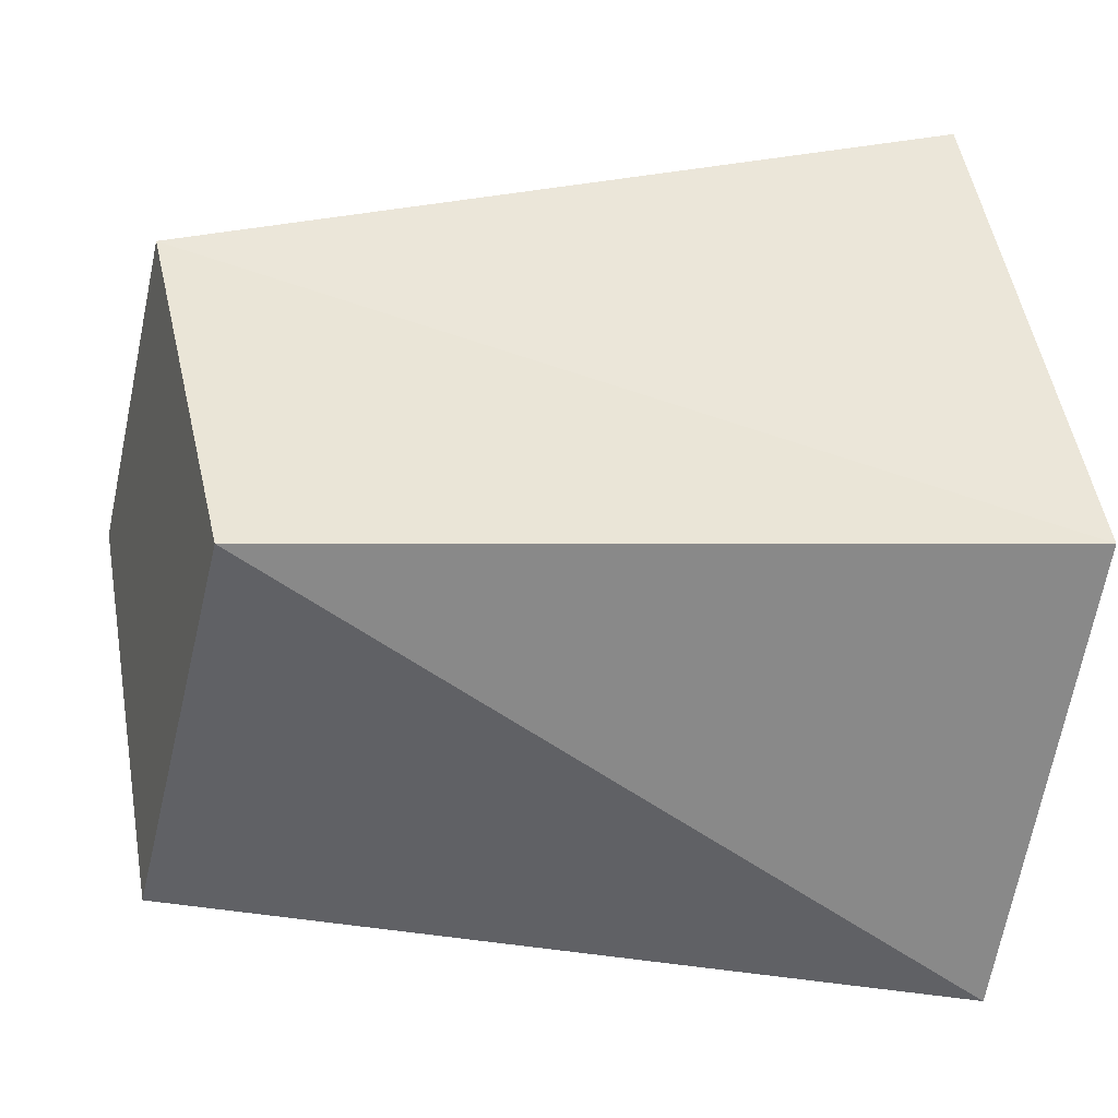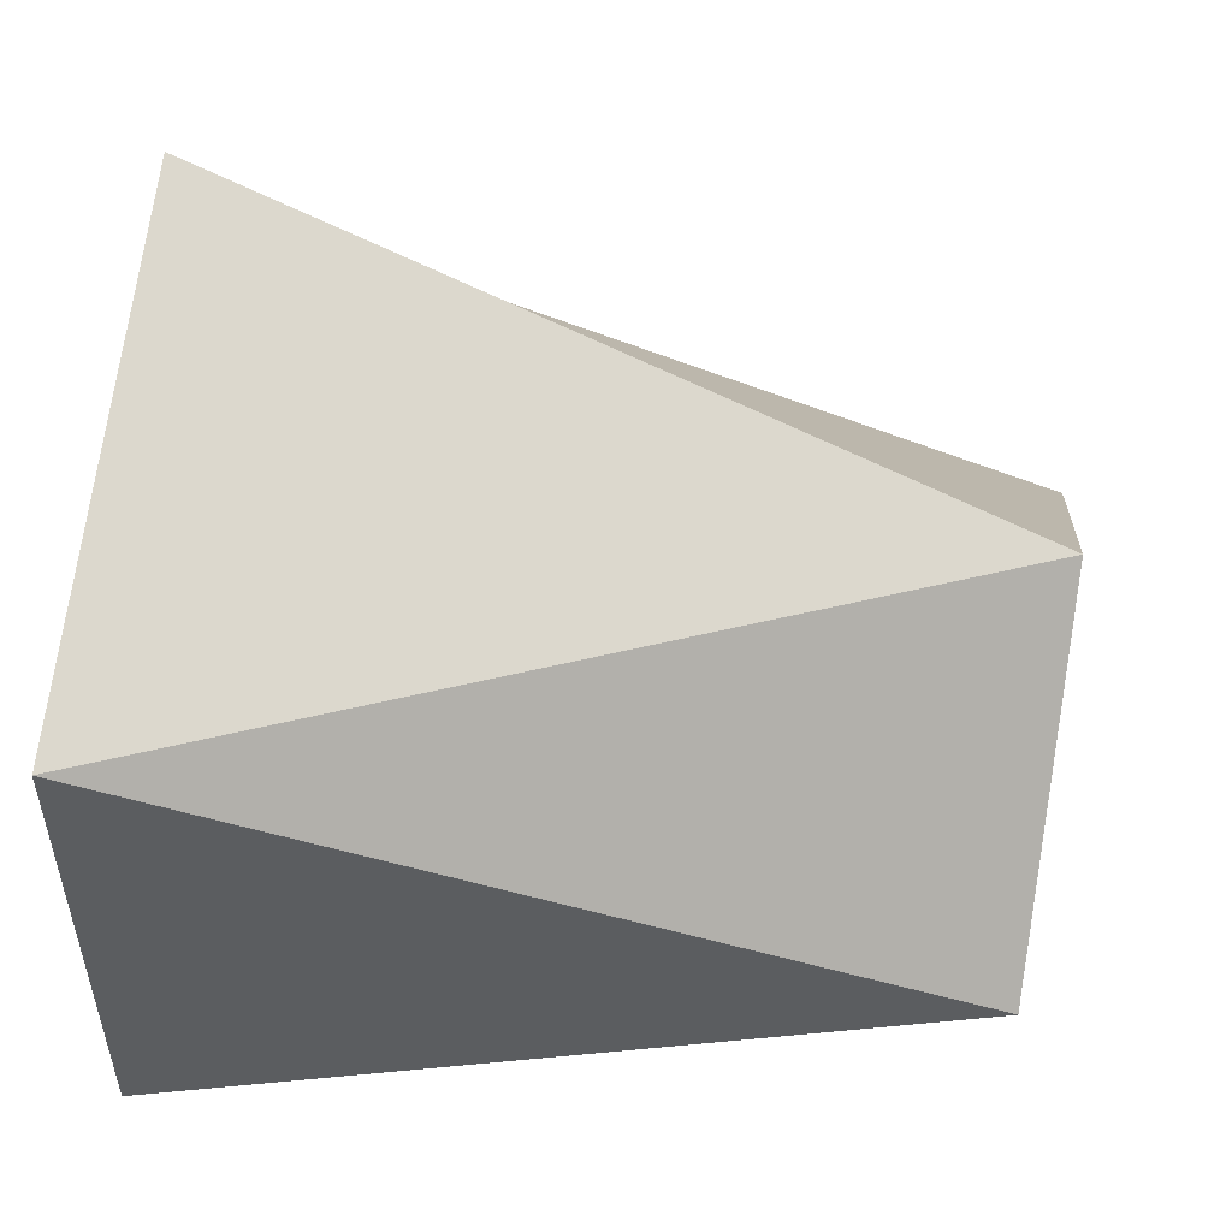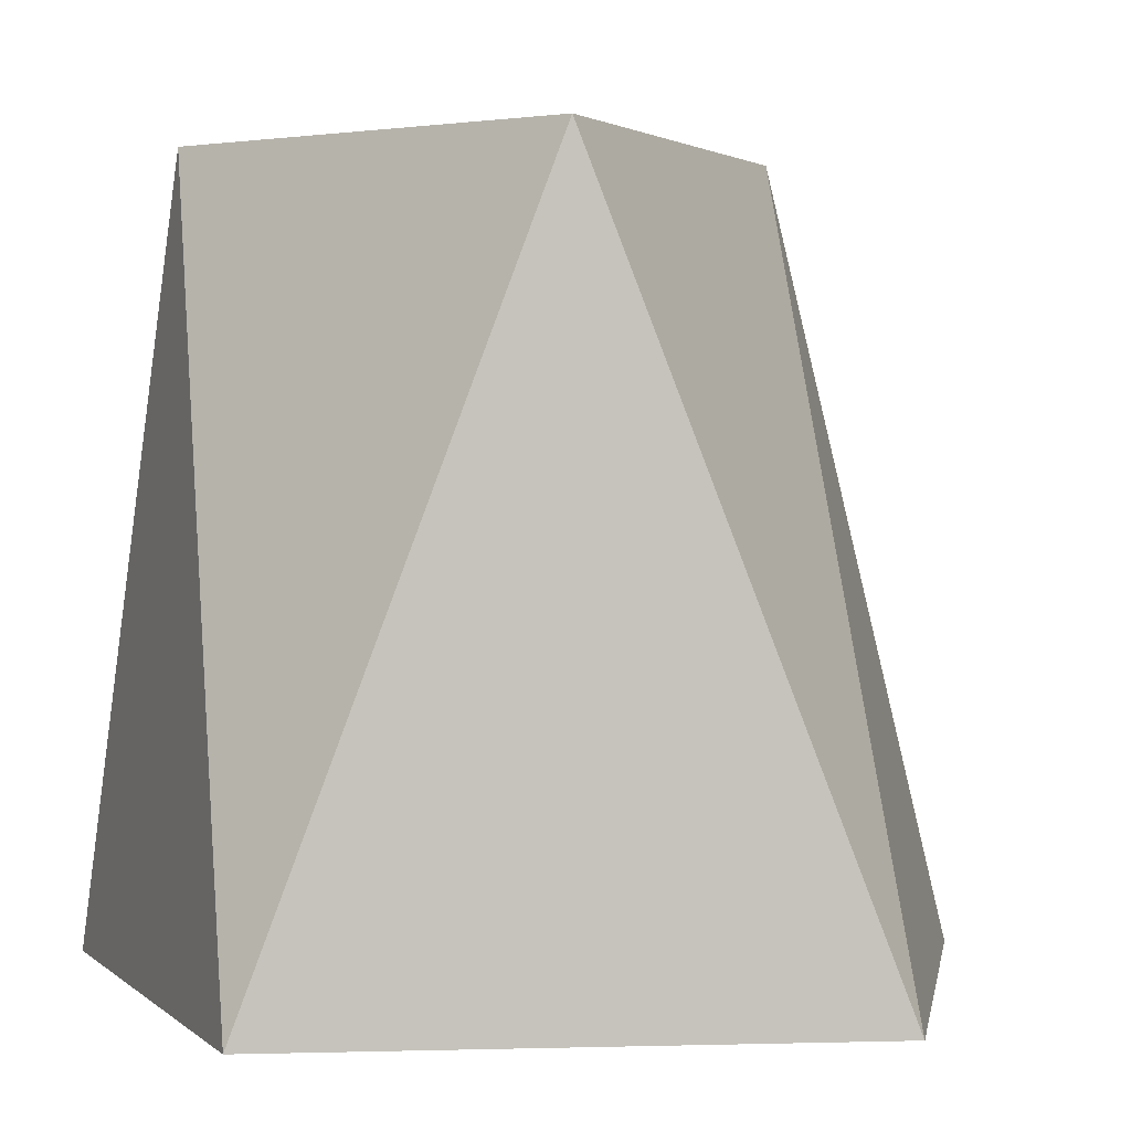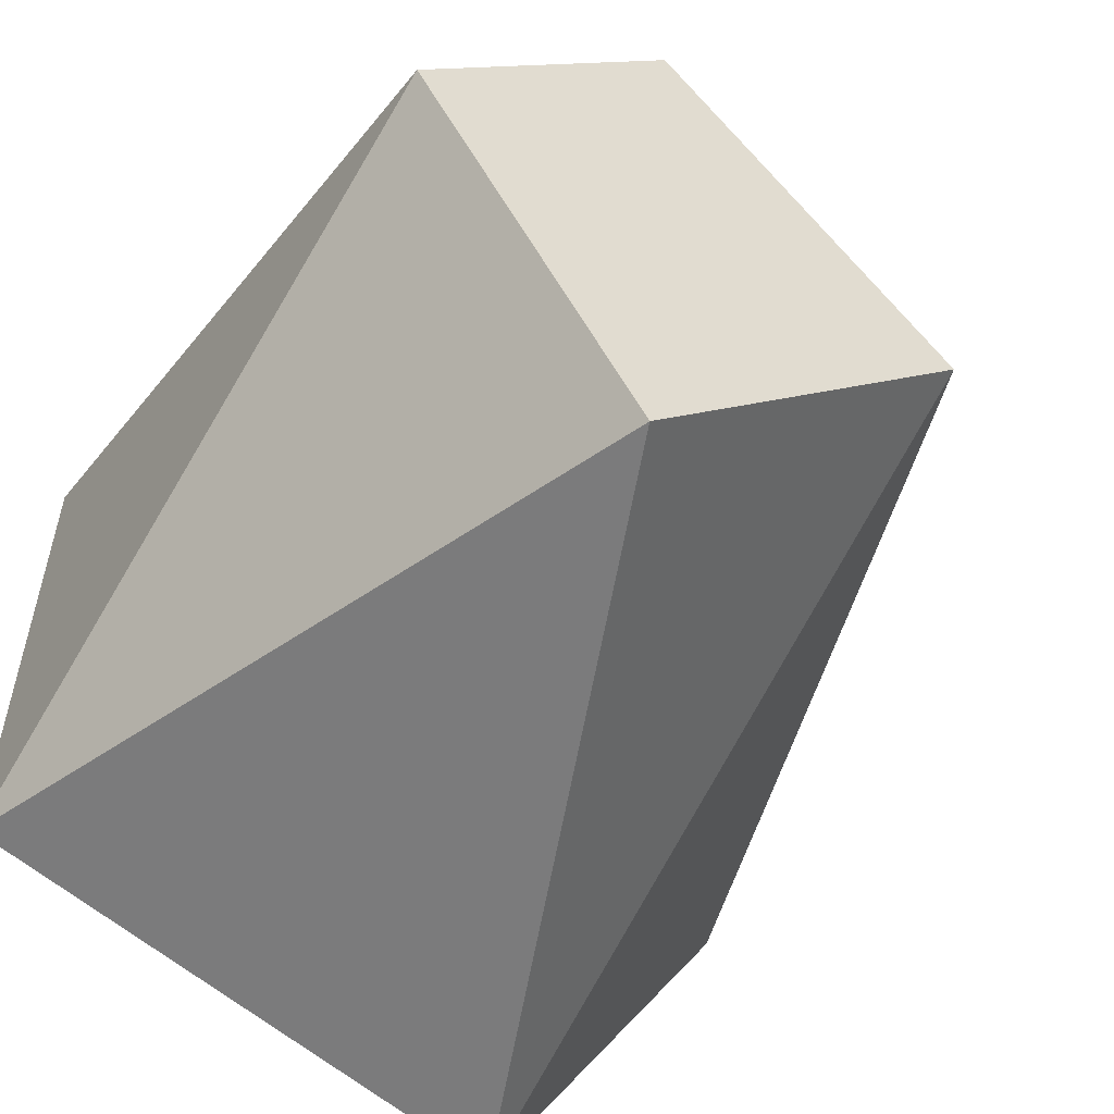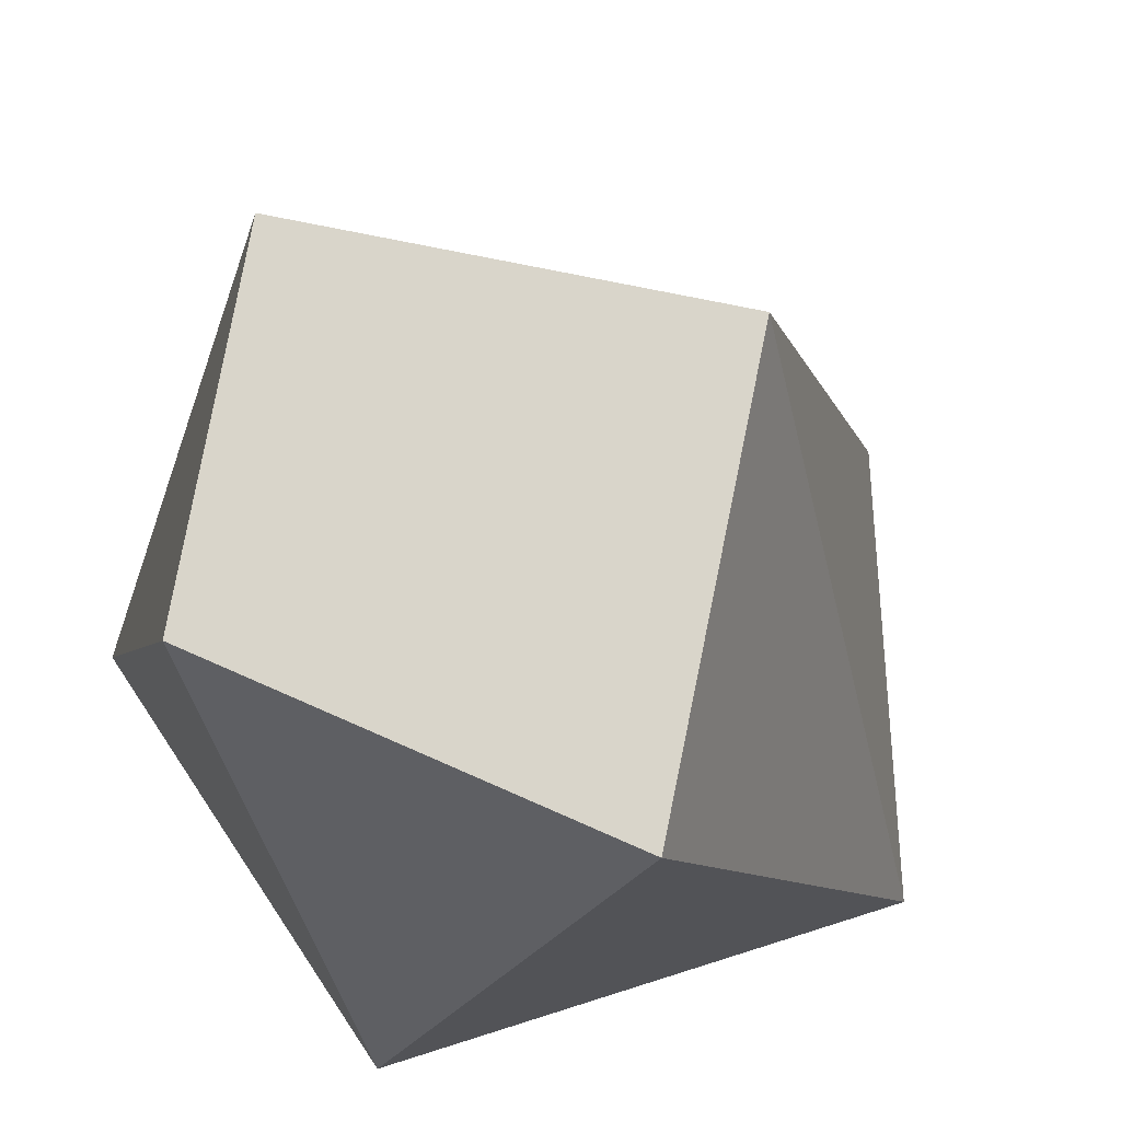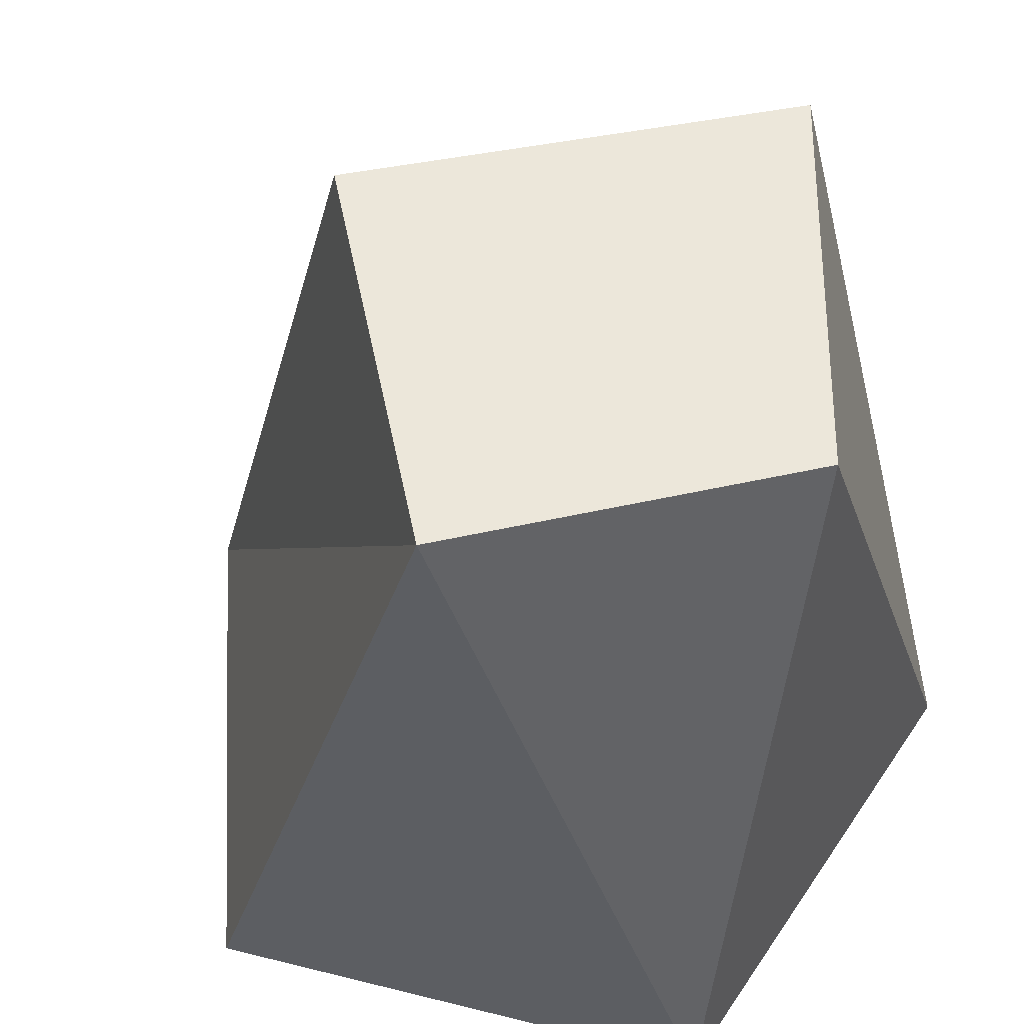
<metadata>
{"format":"obj","ext":"obj","renderer":"f3d","projection":"perspective","resolution":1024,"background":"white","views":[{"elev":-4.2,"azim":-108.4,"up":"+Z"},{"elev":55.4,"azim":98.9,"up":"+Z"},{"elev":2.2,"azim":157.1,"up":"+Y"},{"elev":-51.9,"azim":150.1,"up":"+Z"},{"elev":74.6,"azim":145.1,"up":"+Y"},{"elev":53.9,"azim":32.0,"up":"+Y"}]}
</metadata>
<code>
o 08_LEFT_ARM
v -0.05064 0.001362 0.000871
v 0.03326 0.001362 0.08937
v 0.1067 0.001362 0.01535
v 0.04352 0.001362 -0.08849
v -0.0214 -0.2106 0.1222
v 0.1198 -0.2106 -0.06692
v 0.1169 -0.2106 0.07967
v -0.03355 -0.2106 -0.115
v -0.1072 -0.2106 0.001896
f 7 6 3
f 5 2 9
f 4 8 1
f 6 8 4
f 5 7 2
f 2 7 3
f 3 6 4
f 8 9 1
f 2 1 9
f 4 1 3
f 2 3 1

</code>
